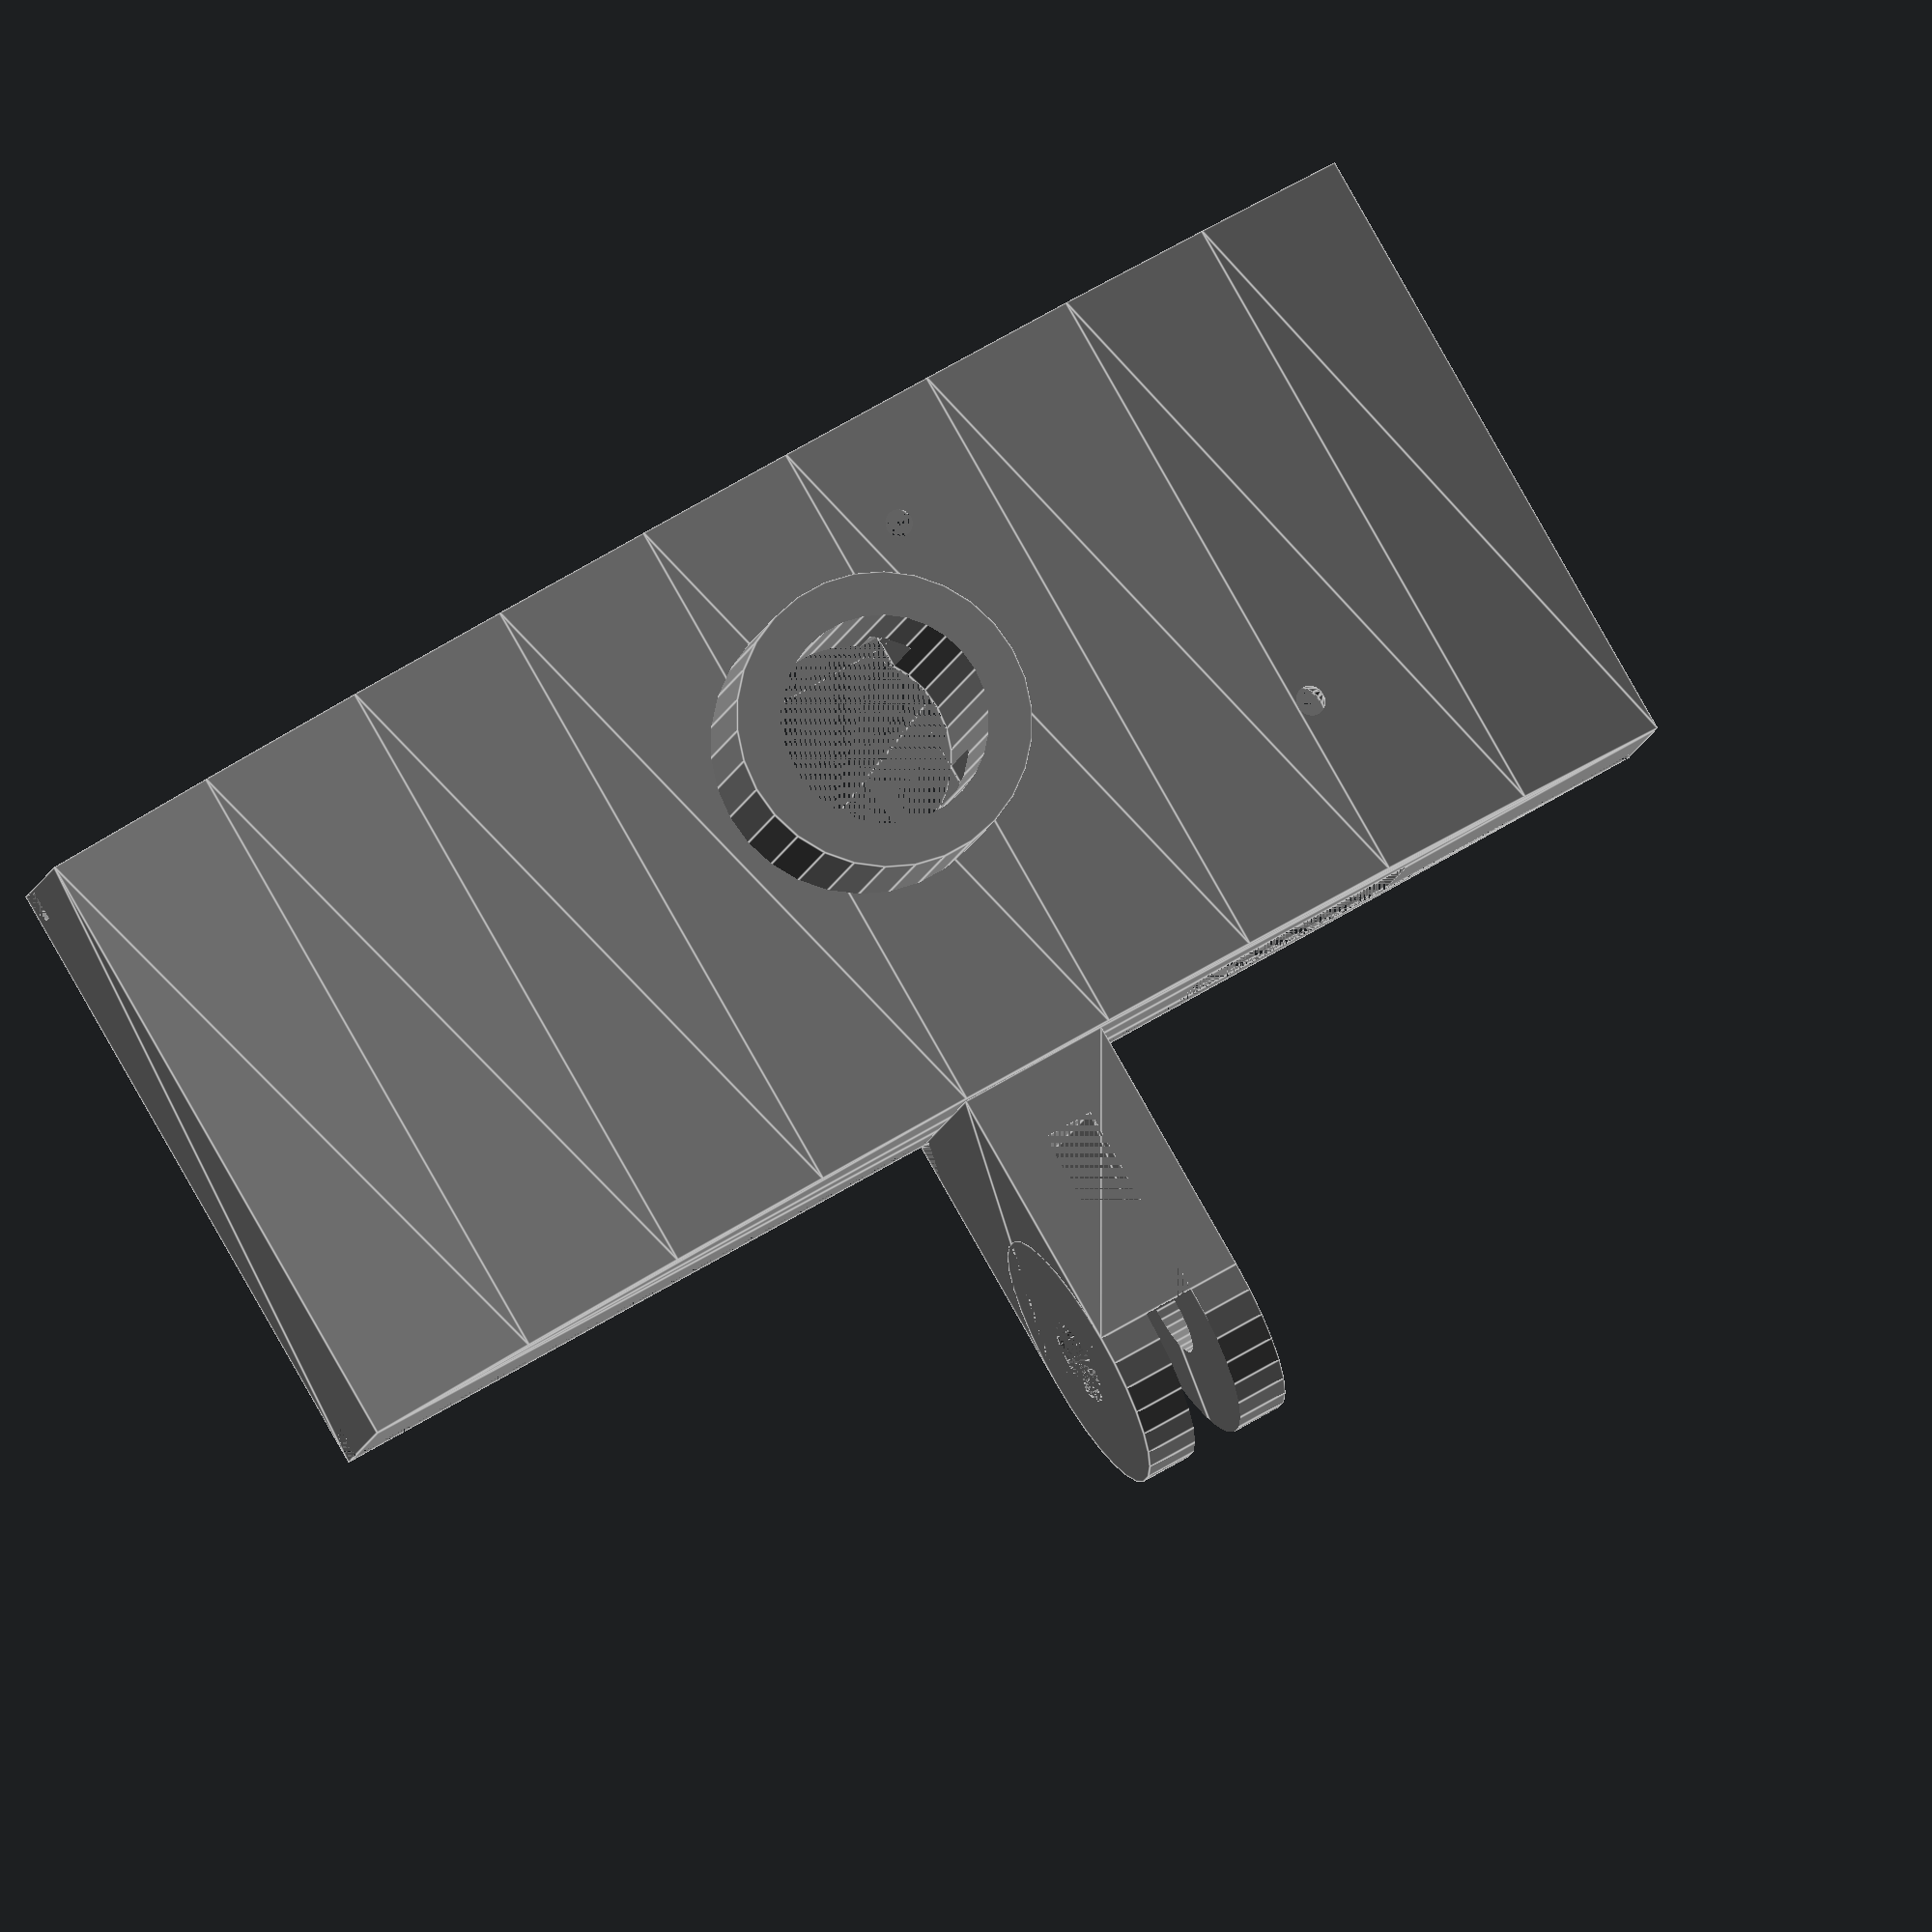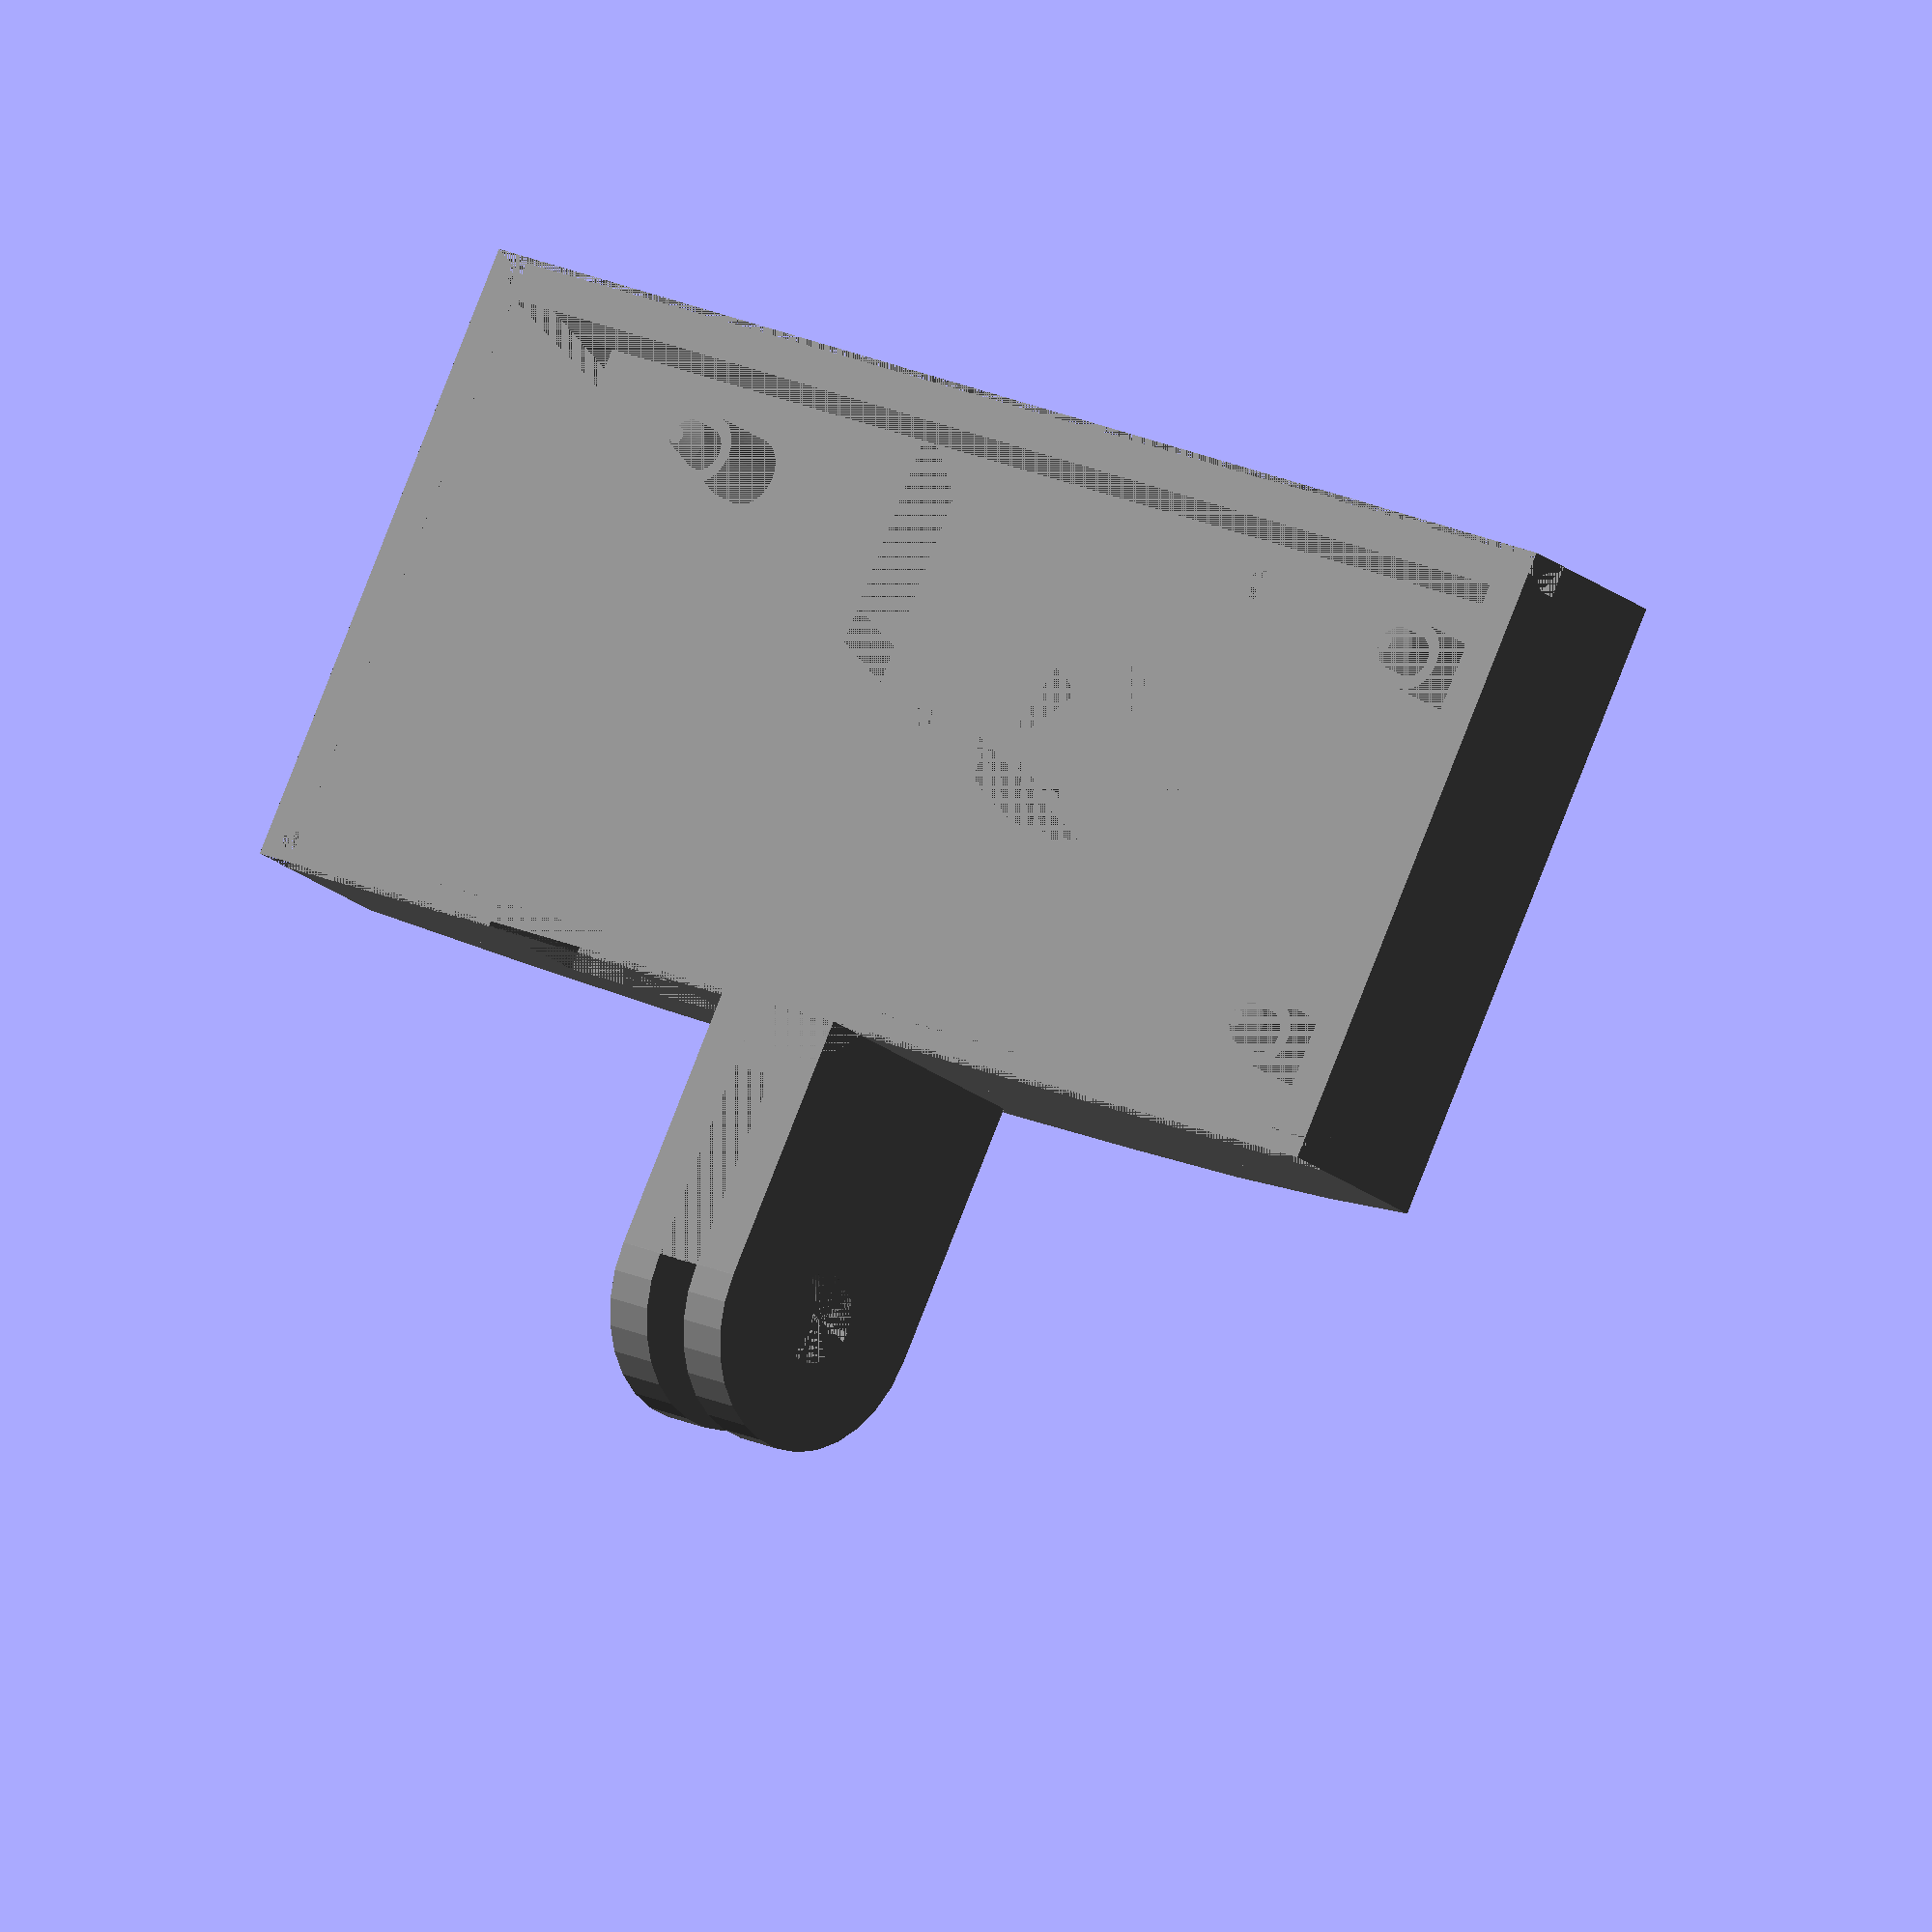
<openscad>
// PiStream Camera Mount
// Raspberry Pi Zero W + Camera 1.3 + CCTV Lens mount

// Diameter of the nozzle plays into the polygon shape for the 
// slide to move freely but 'taught' for the back cover.
nozzle_diameter = 0.4;

// Thickness of the walls.
wall_thickness = 2.5;

// Amount of space for the camera cable to the end of the pi zero.
cable_room = 10;

// board size + left padding + right padding + wall thickness.
length = 65 + cable_room + 5 + (wall_thickness * 2);
// board size + inset spacing + wall thickness.
width = 30 + 2+ (wall_thickness * 2);

module support_peg(x, y, z) {
    union() {
        standoff_height = 4;
        
        translate([x, y, z])
            scale([1/10, 1/10, 1/10]) 
                cylinder(standoff_height * 10, d = 40);
        translate([x + 0, y + 0, z + standoff_height])
            scale([1/10, 1/10, 1/10]) 
                cylinder(15, d = 25);
        translate([x + 0, y + 0, z + standoff_height + 1.5])
            scale([1/10, 1/10, 1/10])
                cylinder(10, d1 = 25, d2 = 10);
    }
}

module board_supports(x, y, z) {
    support_peg(x + 3.5, y+ 3.5, z);
    support_peg(x + 3.5, y + 3.5 + 23, z);
    support_peg(x + 3.5 + 58, y + 3.5, z);
    support_peg(x + 3.5 + 58, y + 3.5 + 23, z);
}

// x = is the midpoint location for the mount.
module mount(x = 0, y = 0, z = 0) {
    difference() {
        // A square and a cylinder
        union() {
            translate([x, y - 15.5 , z])
                linear_extrude(height = 9)
                    square(15.5, 10.45);
            translate([x + (15.5 / 2), y - 15.5, z])
                scale([1/10, 1/10, 1/10]) 
                    cylinder(90, d = 155);
        };
        // Screw hole.
        translate([x + (15.5 / 2), y - (15.5), z + 4.5]) 
            scale([1/10, 1/10, 1/10])
                cylinder(90, d = 52, center = true);
        // Slot between forks
        translate([x, y - (10.45 + 15.5), z + 3])
            linear_extrude(height = 3)
                square([15.5, 22]);
        // Angle to case
        translate([x, y, z])
            linear_extrude(height = 9)
                polygon([[13, 0],
                                  [15.5, 0],
                                  [15.5, -2.5]]);
    }
}

// Build a positive of the camera module.
module camera_hollow(x = 0, y = 0, z = 0) {
    union() {
        // extra space around camera board.
        translate([x - 2, y - 2, z])
            cube([29, 27, 4]);
        
        // actual size of camera board.
        translate([x, y, z])
            cube([25, 24, 4]);
        
        // camera sensor cavity
        translate([x + 7.5, y + 5, z + 4])
            cube([10,10,6]);

        // Opening for lens
        translate([x + 12.5, y+ 10, z +4])
        scale([1/10, 1/10, 1/10])
            cylinder(140, d = 120);
        
        // Sunny cable opening
        translate([x + 7.5, y + 4.5 + 10, z + 4])
            cube([10, 11, 2.5]);

        // LED
        translate([x + 25 - 4, y + 24 - 4, z + 4])
            scale([1/10, 1/10, 1/10]) 
            cylinder(40, r1 = 17, r2 = 7.5);
                
        // Opening for signal cable
        translate([x + 2, y - 8, z])
            cube([21, 8, 4]);
            
        // camera_mount_holes
        // Comment these out if you'd rather have pegs.
        translate([x + 2, y + 9.5, z + 4])
            scale([1/10, 1/10, 1/10])
            cylinder(32, r = 9);
        translate([x + 2 + 21, y + 9.5, z + 4])
            scale([1/10, 1/10, 1/10])
            cylinder(32, r = 9);
        translate([x + 2, y + 9.5 + 12.5, z + 4])
            scale([1/10, 1/10, 1/10])
            cylinder(32, r = 9);
        translate([x + 2 + 21, y + 9.5 + 12.5, z + 4])
            scale([1/10, 1/10, 1/10])
            cylinder(32, r = 9);
    }
}

module camera_pegs(x = 0, y = 0, z = 0) {
    // mounting points for camera board.
    translate([x + 2, y + 9.5, z + .5])
        scale([1/10, 1/10, 1/10]) 
        cylinder(15, r1 = 5, r2 = 9);
    translate([x + 2 + 21, y + 9.5, z + .5])
        scale([1/10, 1/10, 1/10]) 
        cylinder(15, r1 = 5, r2 = 9);
    
    translate([x + 2, y + 9.5, z + 2])
        scale([1/10, 1/10, 1/10]) 
        cylinder(20, r = 9);
    translate([x + 2 + 21, y + 9.5, z + 2])
        scale([1/10, 1/10, 1/10]) 
        cylinder(20, r = 9);
}    


// Actual Box Parts
color("grey")
    translate([length, 23, 10])
    rotate([0, 180, 0])
    union() {
        difference() {
            union() {
                difference() {
                    // Box Size.
                    translate([0,0,0])
                        linear_extrude(height = 10)
                            square([length, width]);
                    // Box Inside Volume.
                    translate([wall_thickness, wall_thickness, 1])
                        linear_extrude(height = 9)
                            square([length - (wall_thickness * 2), width - (wall_thickness * 2)]);
                    // USB Power port
                    translate([wall_thickness + cable_room + (11 - 4), 0, 2.8])
                        linear_extrude(height = 2.4)
                            square([8, wall_thickness]);
                    // USB Power port surround
                    translate([wall_thickness + cable_room + (11 - 7), 0, 0])
                        linear_extrude(height = 8)
                            square([14, wall_thickness - 1]);
                    
                    // Slide rails
                    translate([0, 0, 10]) rotate([0, 90, 0]) 
                        linear_extrude(height = length)
                            polygon([
                                [0,0], 
                                [2.5, 0], 
                                [2.5, wall_thickness * .75], 
                                [1.5, wall_thickness * .75], 
                                [.75, (wall_thickness / 2) ], 
                                [0, (wall_thickness / 2)]
                            ]);
                    // For the inverse slide rail side, rotate 180 to extrude in the opposite direction, then rotate & translate into final position.
                    translate([0, width, 10]) rotate([0, 90, 0]) 
                        linear_extrude(height = length)
                            rotate([180, 0, 0])
                            polygon([
                                [0,0], 
                                [2.5, 0], 
                                [2.5, wall_thickness * .75], 
                                [1.5, wall_thickness * .75], 
                                [.75, (wall_thickness / 2) ], 
                                [0, (wall_thickness / 2)]
                            ]);
                            
                    // Case Detents
                    translate([wall_thickness * .75, wall_thickness * .5, 8.75]) 
                        scale([1/10, 1/10, 1/10]) cylinder(25, d = .5 * wall_thickness * 10, center = true);
                    translate([wall_thickness * .75, width - (wall_thickness * .5), 8.75]) 
                        scale([1/10, 1/10, 1/10]) cylinder(25, d = .5 * wall_thickness * 10, center = true);
                        
                     // lens and LED opening bottom of box housing
                    translate([(length / 2), (width / 2), 0])
                        scale([1/10, 1/10, 1/10]) cylinder(10, d = 120);
                     translate([(length / 2) - 12.5 + 4, (width / 2) + 14.5 - 4], 0)
                        scale([1/10, 1/10, 1/10]) cylinder(10, d = 20);
                        
                };
                board_supports(wall_thickness + cable_room, wall_thickness + 1, 1);
                 
                // Face contour & camera front
                union() {
                    step = length / 9;
                    translate([0, width, -7]) rotate([90, 0, 0])
                        linear_extrude(height = width)
                        polygon([[0, 7],
                                    [step, 3.75], 
                                    [step * 2, 1.5],
                                    [step * 3, 0.5],
                                    [step * 4, 0],
                                    [step * 5, 0],
                                    [step * 6, 0.5],
                                    [step * 7, 1.5],
                                    [step * 8, 3.75],
                                    [step * 9, 7]
                        ]);
                    
                        // lens mount outline
                        translate([(length / 2), (width / 2) + 2, -16])
                            scale([1/10, 1/10, 1/10]) 
                                // 4 cm diff
                                cylinder(120, d = 120 + (wall_thickness * 2 * 10));
                }
                
                // Mounting bracket base
                translate([(length / 2) + 4.5, 0, -5.5]) rotate([0, 270, 0]) mount();
            };
            
            // Power / Activity LED
            translate([wall_thickness + cable_room + 3.5 + 2, wall_thickness +4 + 4, -6])
                scale([1/10, 1/10, 1/10]) 
                cylinder(70, r1 =7.5, r2 = 20);

            
            // Create the camera hollow centered. subtract half the x/y size of the camera board.
            rotate([0, 180, 0])
                translate([-length, 0, -1])
                    camera_hollow((length / 2) - 12.5,  (width / 2) - (24 / 2) + wall_thickness + 1.5, 0);
            
    };

    // Camera support pegs.
//    rotate([0, 180, 0])
//    translate([-length, 0, -1])
//        camera_pegs((length / 2) - 12.5,  (width / 2) - (24 / 2) + wall_thickness + 1.5, 0);
};
</openscad>
<views>
elev=189.9 azim=149.9 roll=189.4 proj=o view=edges
elev=24.1 azim=332.1 roll=218.5 proj=o view=solid
</views>
